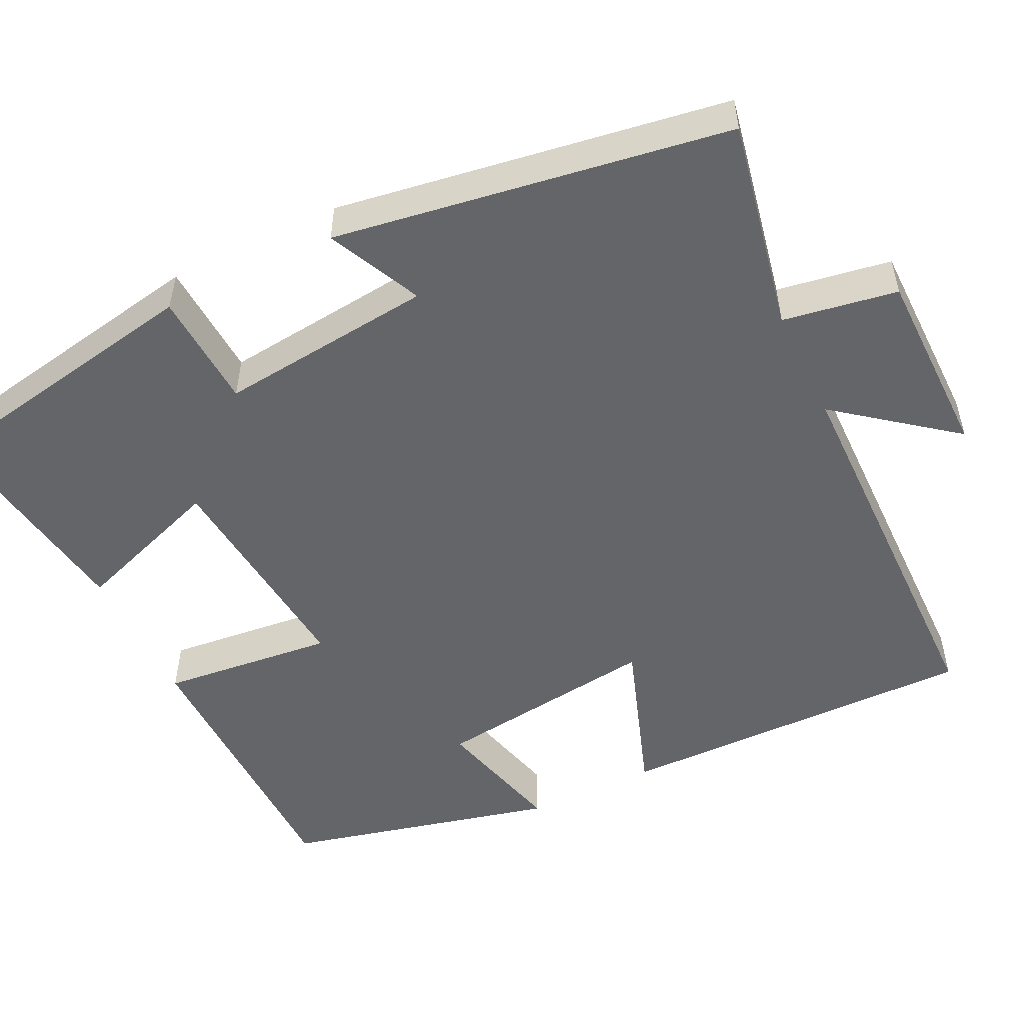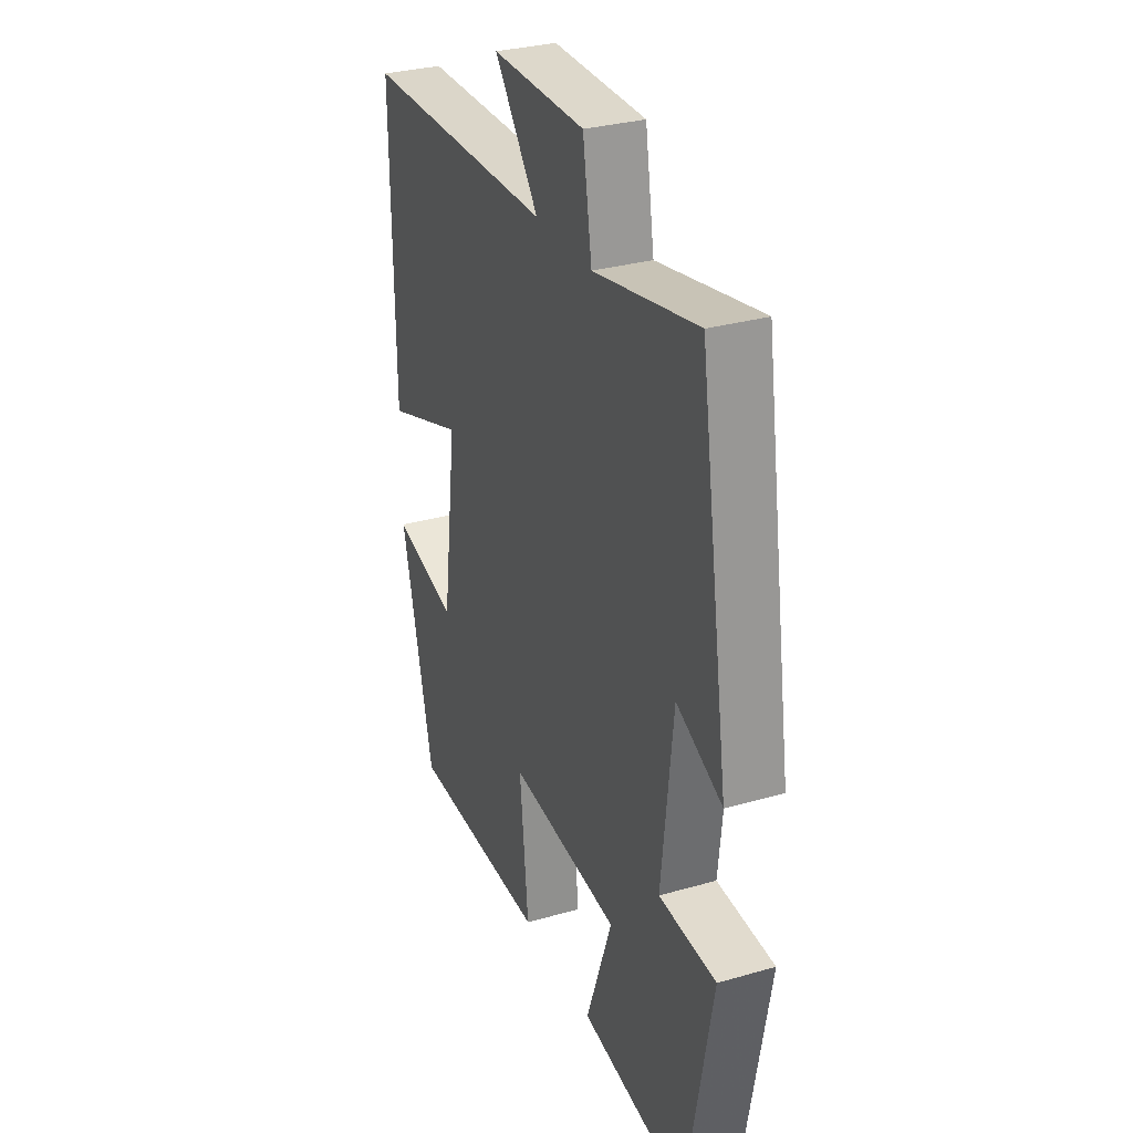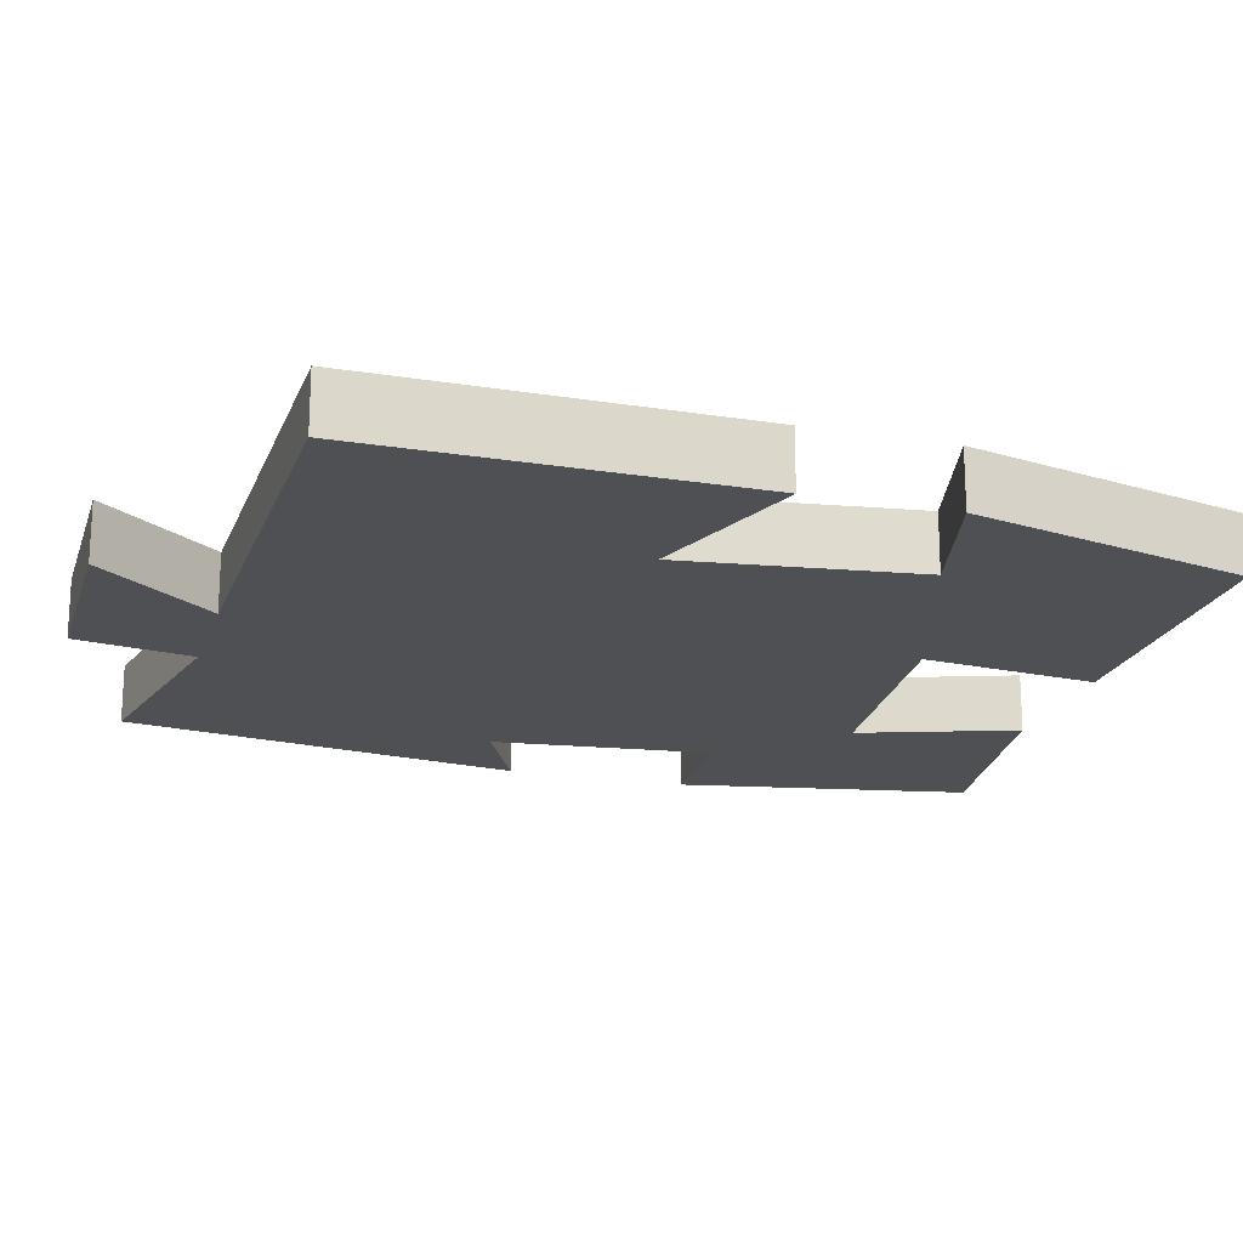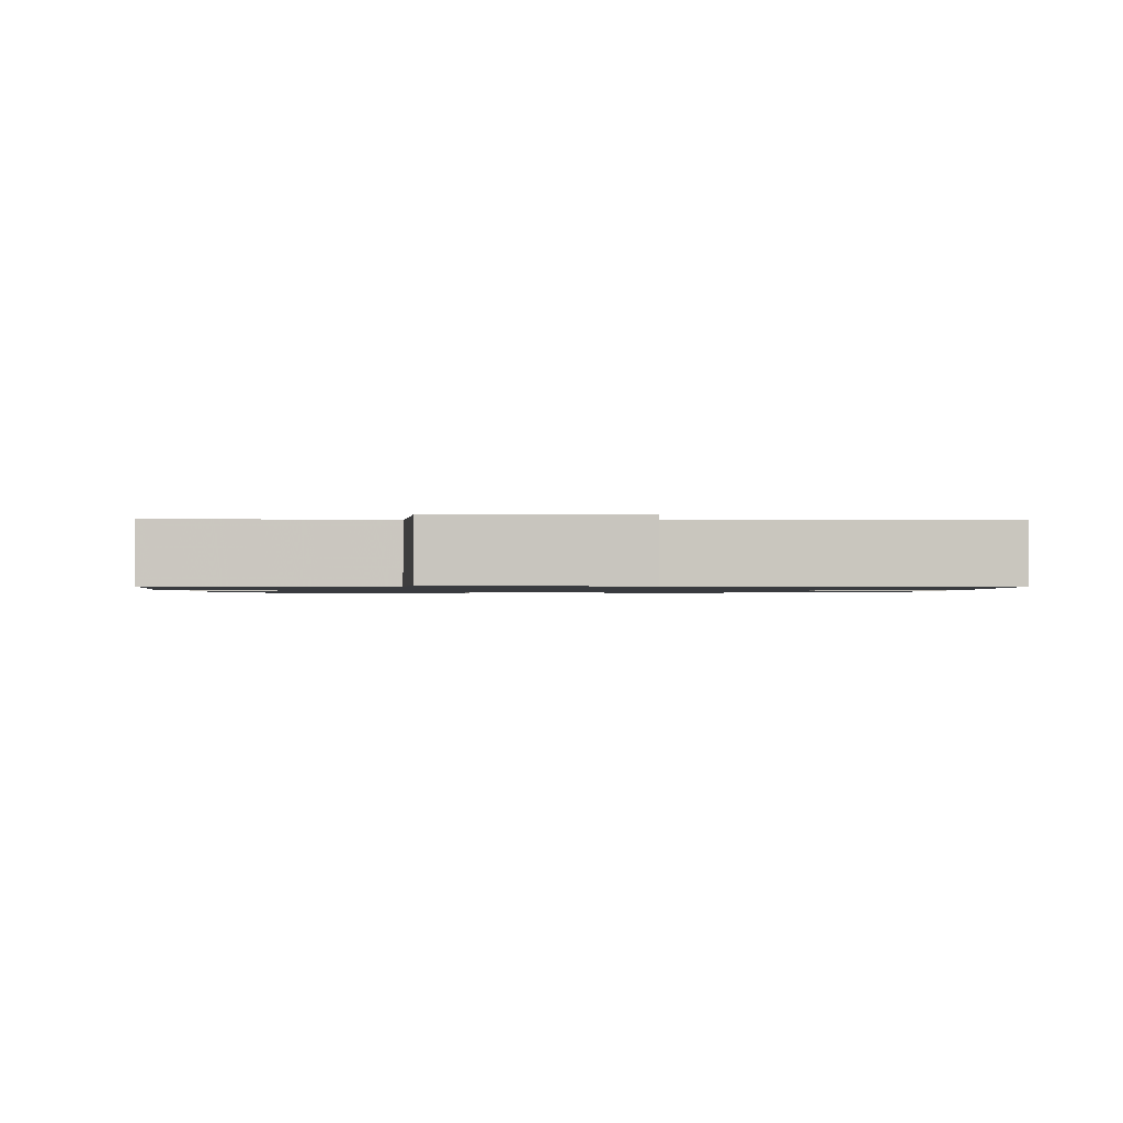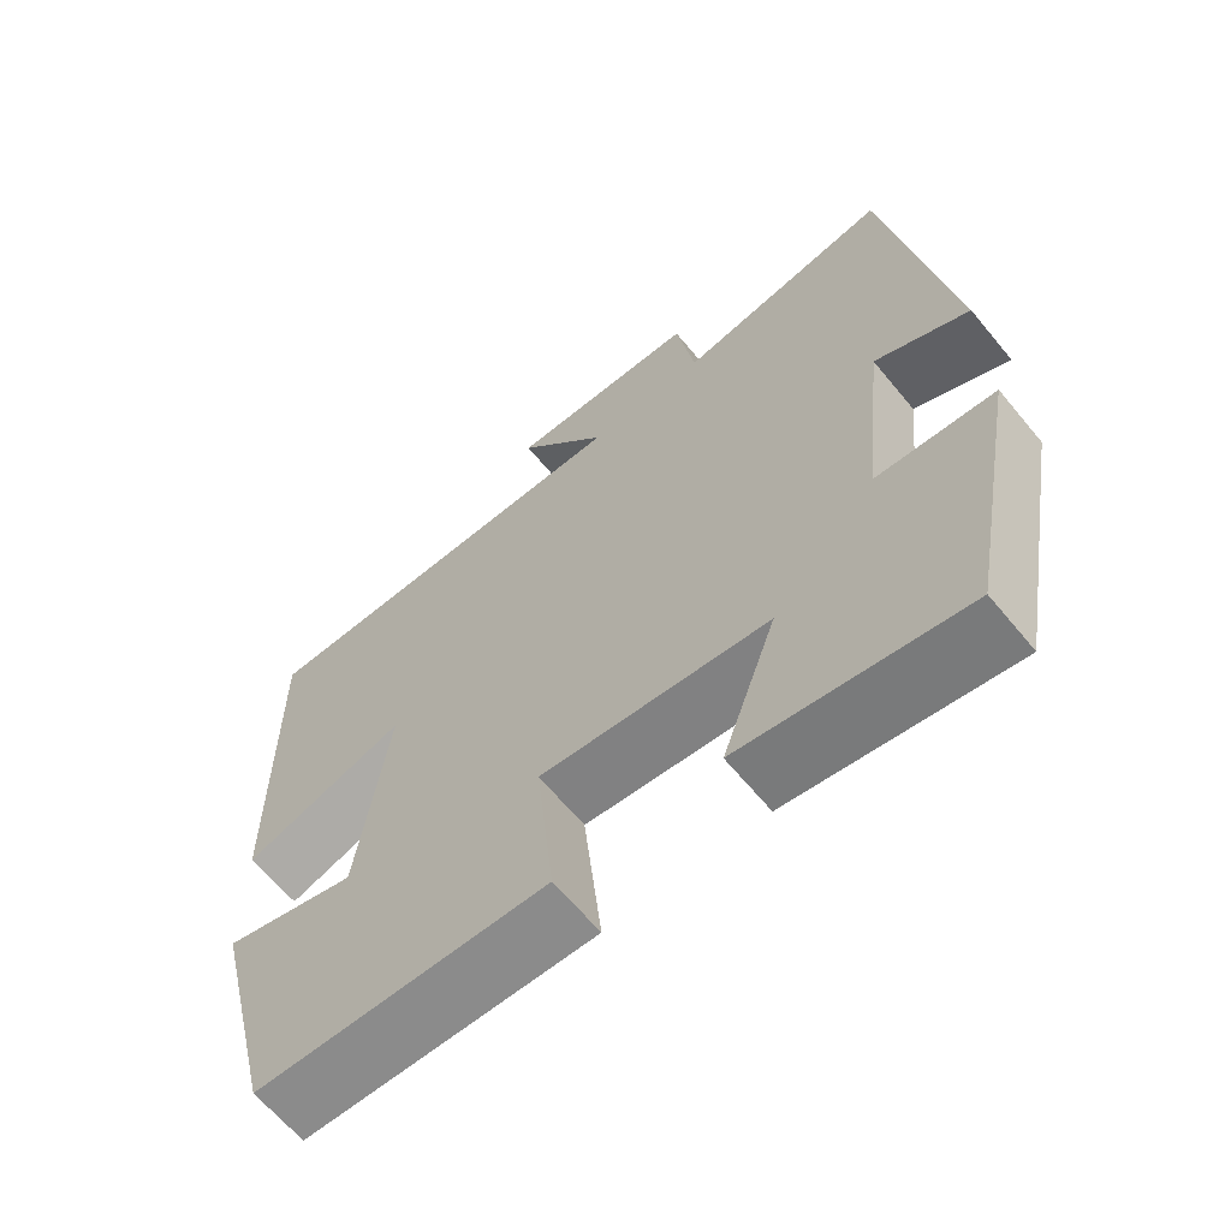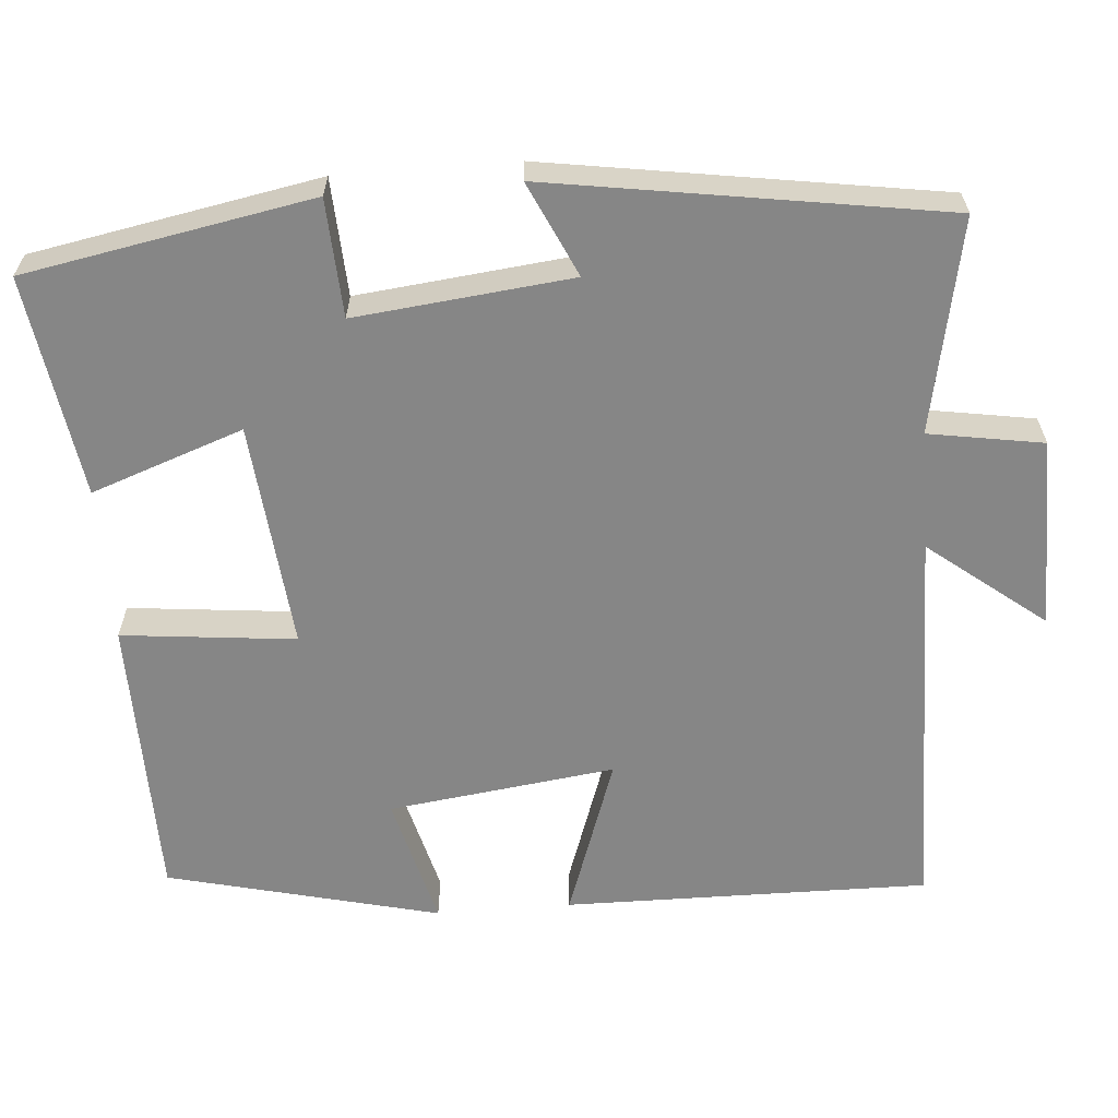
<metadata>
{"format":"obj","ext":"obj","renderer":"f3d","projection":"perspective","resolution":1024,"background":"white","views":[{"elev":-51.6,"azim":-64.1,"up":"+Y"},{"elev":30.8,"azim":-112.4,"up":"+Z"},{"elev":-19.1,"azim":73.6,"up":"+Y"},{"elev":-1.1,"azim":1.8,"up":"+Y"},{"elev":-64.5,"azim":-140.4,"up":"+Z"},{"elev":-62.1,"azim":-85.5,"up":"+Y"}]}
</metadata>
<code>
v 0.505 0.07 0.493
v 0.5 0.07 0.027
v 0.293 0.07 0.099
v 0.331 0.07 -0.191
v 0.5 0.07 -0.147
v 0.415 0.07 -0.495
v 0.048 0.07 -0.5
v 0.071 0.07 -0.278
v -0.219 0.07 -0.306
v -0.15 0.07 -0.5
v -0.432 0.07 -0.543
v -0.5 0.07 -0.176
v -0.35 0.07 -0.168
v -0.38 0.07 0.108
v -0.5 0.07 0.052
v -0.422 0.07 0.554
v -0.15 0.07 0.5
v -0.126 0.07 0.646
v 0.118 0.07 0.648
v 0.002 0.07 0.5
v 0.505 0 0.493
v 0.5 0 0.027
v 0.293 0 0.099
v 0.331 0 -0.191
v 0.5 0 -0.147
v 0.415 0 -0.495
v 0.048 0 -0.5
v 0.071 0 -0.278
v -0.219 0 -0.306
v -0.15 0 -0.5
v -0.432 0 -0.543
v -0.5 0 -0.176
v -0.35 0 -0.168
v -0.38 0 0.108
v -0.5 0 0.052
v -0.422 0 0.554
v -0.15 0 0.5
v -0.126 0 0.646
v 0.118 0 0.648
v 0.002 0 0.5
f 17 18 19 20
f 1 2 3
f 20 1 3
f 17 20 3
f 14 15 16 17
f 17 3 4
f 14 17 4
f 13 14 4
f 11 12 13
f 10 11 13
f 9 10 13
f 8 9 13 4
f 6 7 8
f 5 6 8
f 4 5 8
f 40 39 38 37
f 23 22 21
f 23 21 40
f 23 40 37
f 37 36 35 34
f 24 23 37
f 24 37 34
f 24 34 33
f 33 32 31
f 33 31 30
f 33 30 29
f 24 33 29 28
f 28 27 26
f 28 26 25
f 28 25 24
f 1 21 22 2
f 2 22 23 3
f 3 23 24 4
f 4 24 25 5
f 5 25 26 6
f 6 26 27 7
f 7 27 28 8
f 8 28 29 9
f 9 29 30 10
f 10 30 31 11
f 11 31 32 12
f 12 32 33 13
f 13 33 34 14
f 14 34 35 15
f 15 35 36 16
f 16 36 37 17
f 17 37 38 18
f 18 38 39 19
f 19 39 40 20
f 20 40 21 1

</code>
